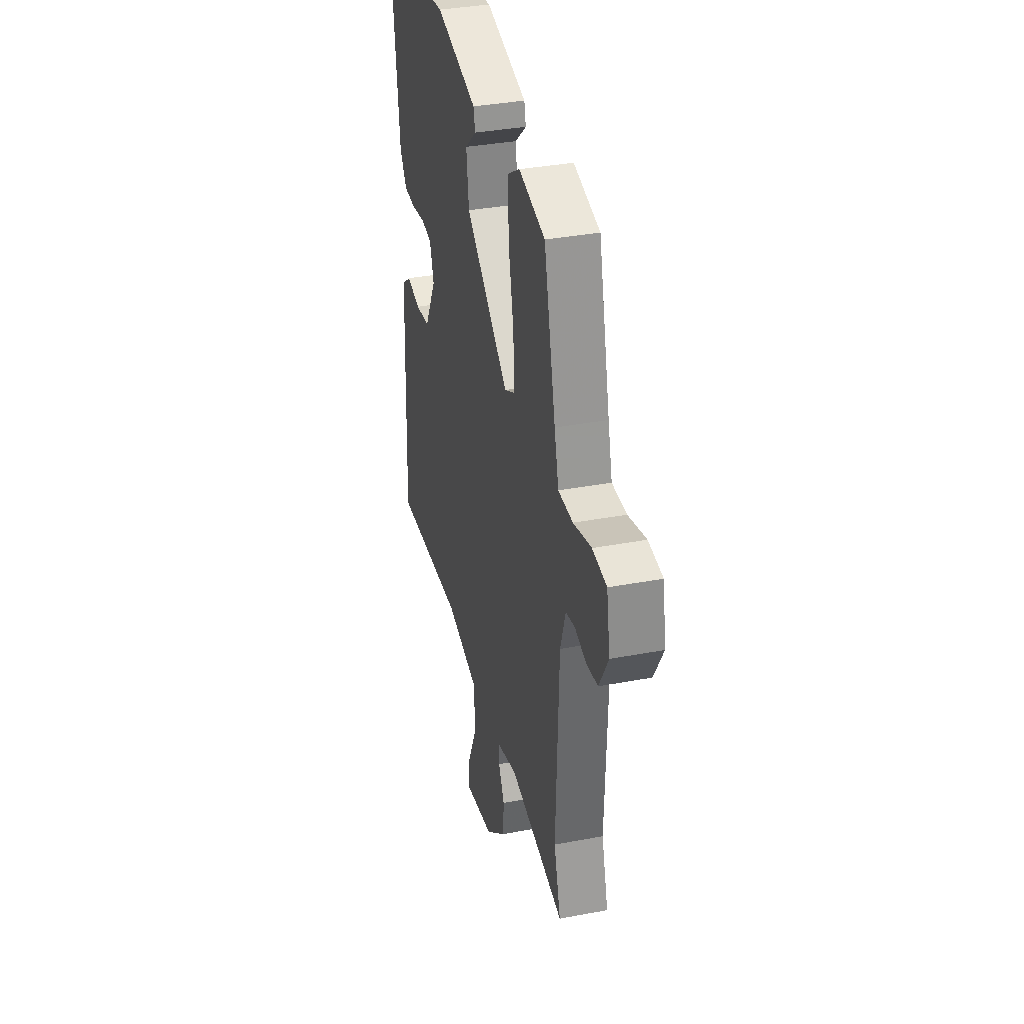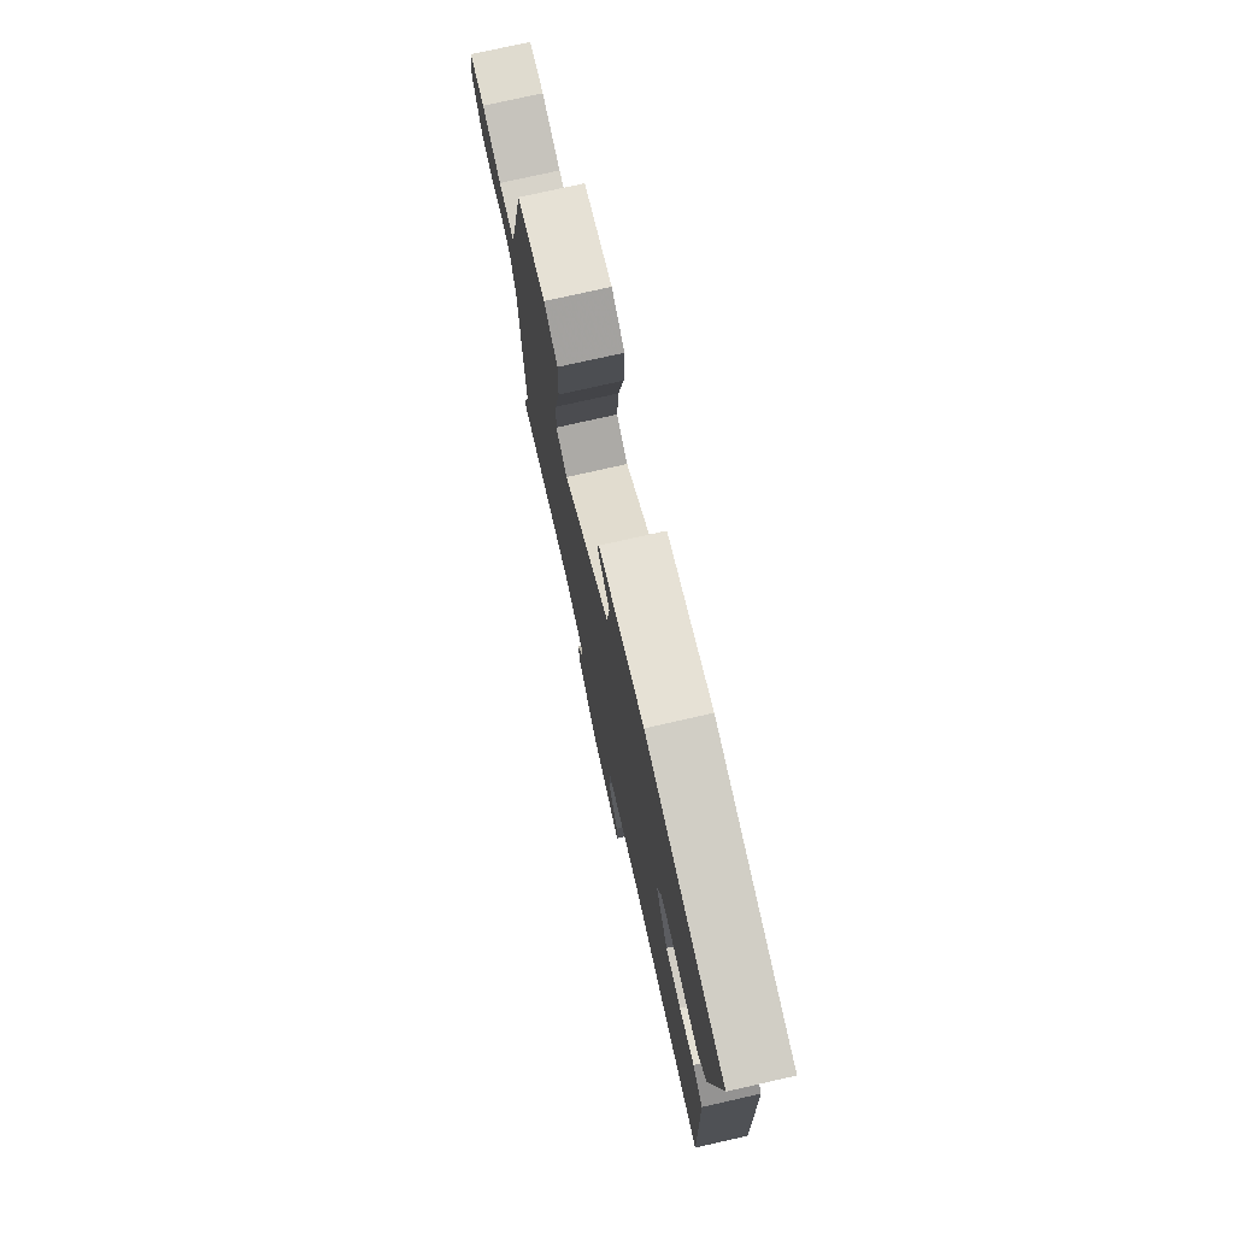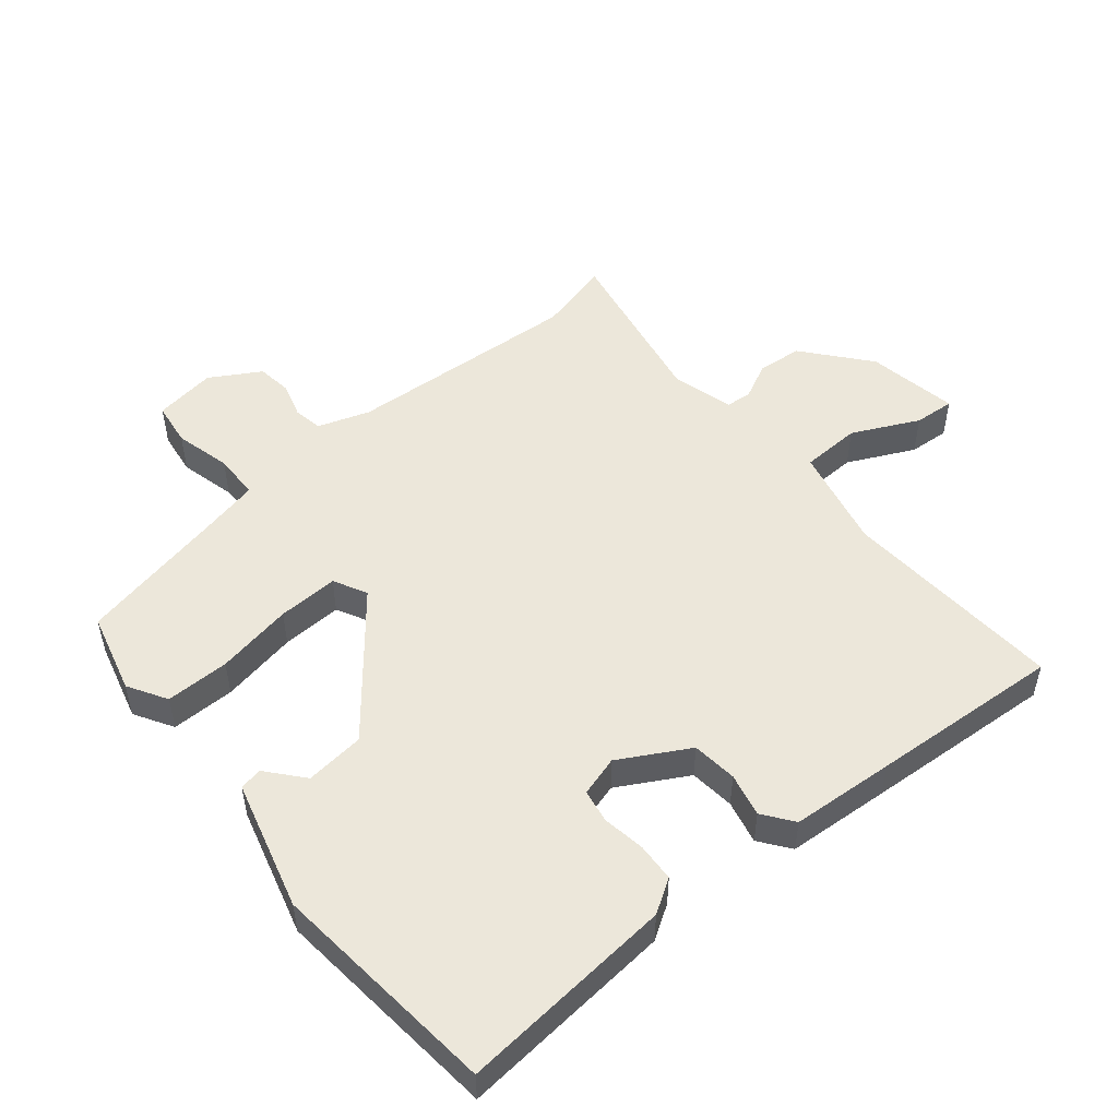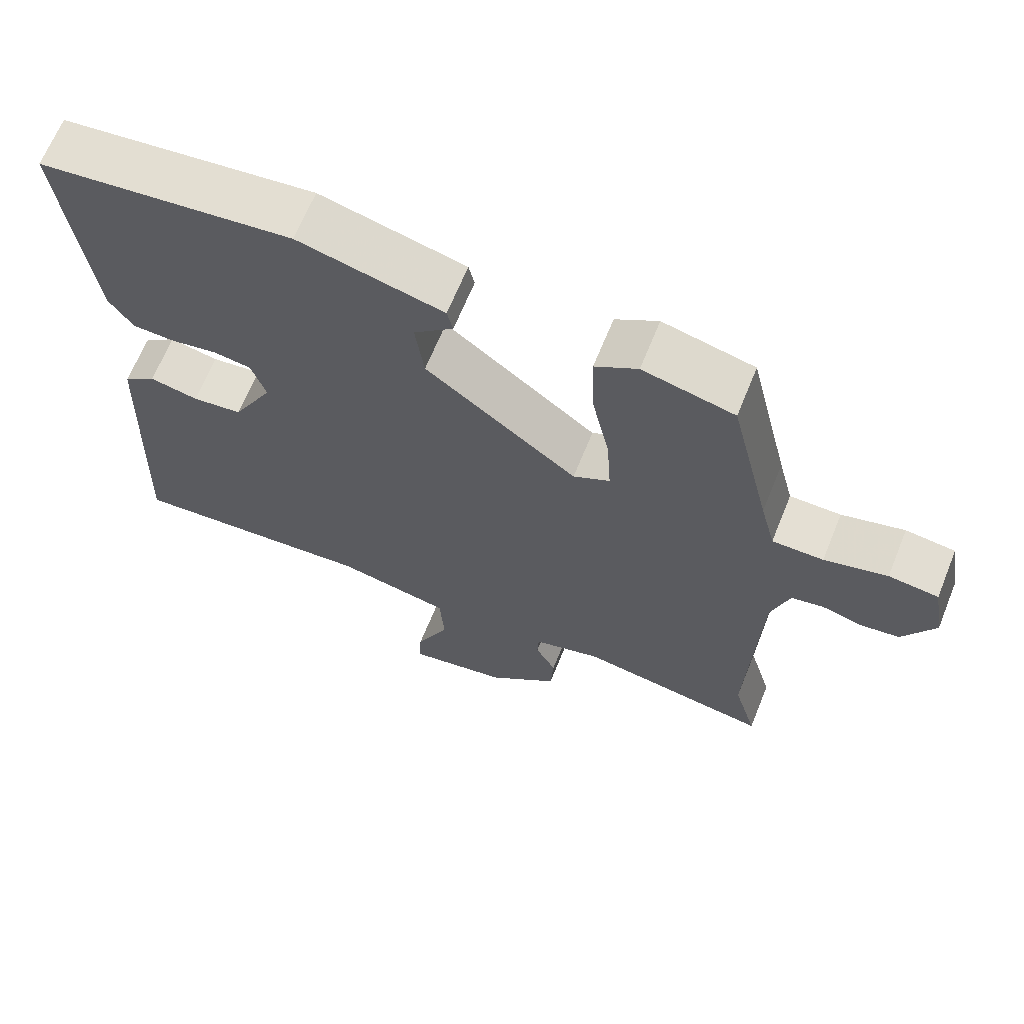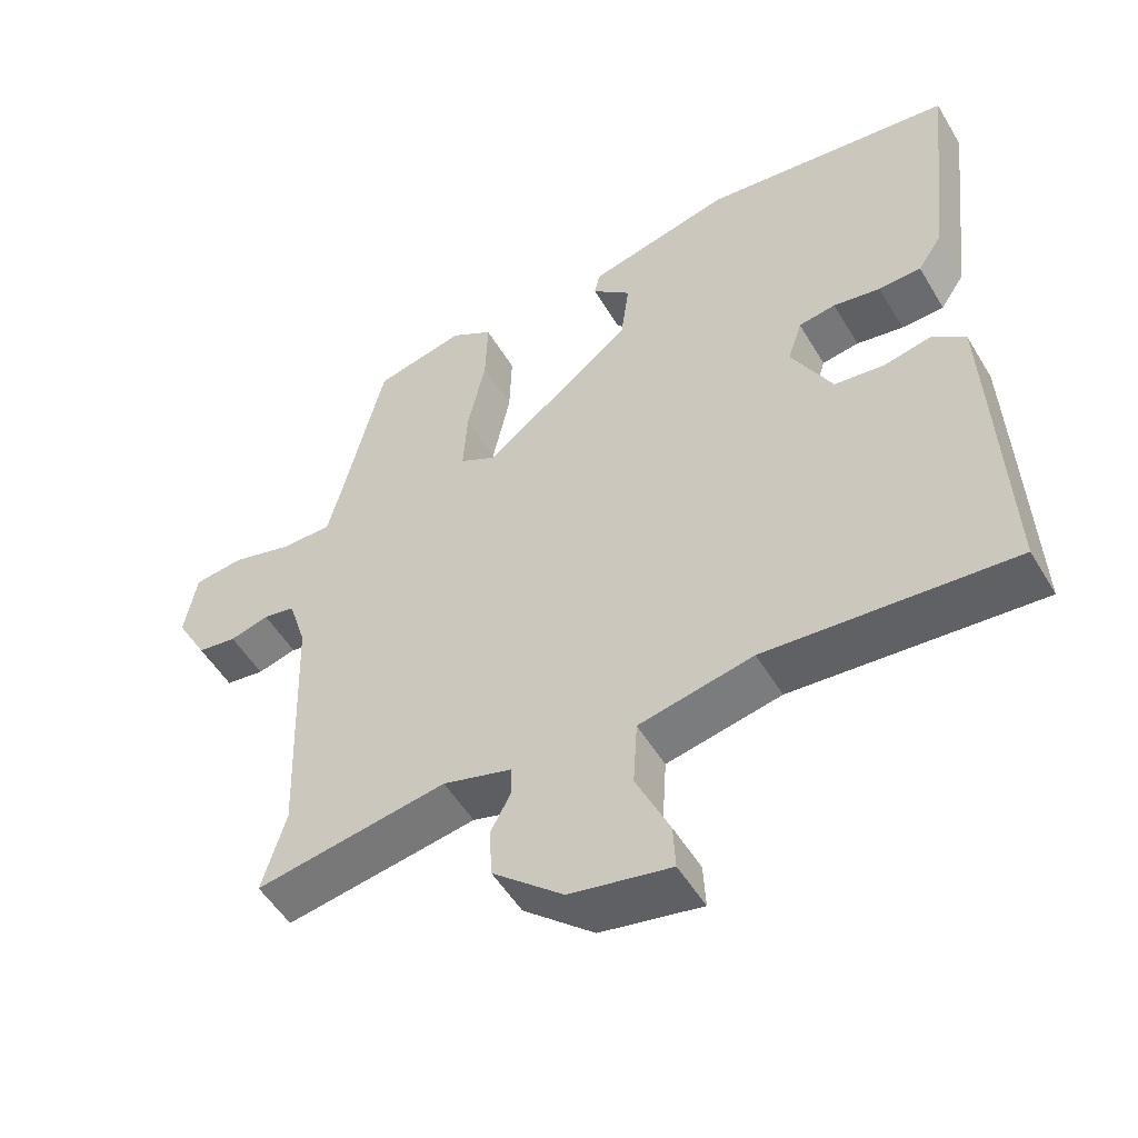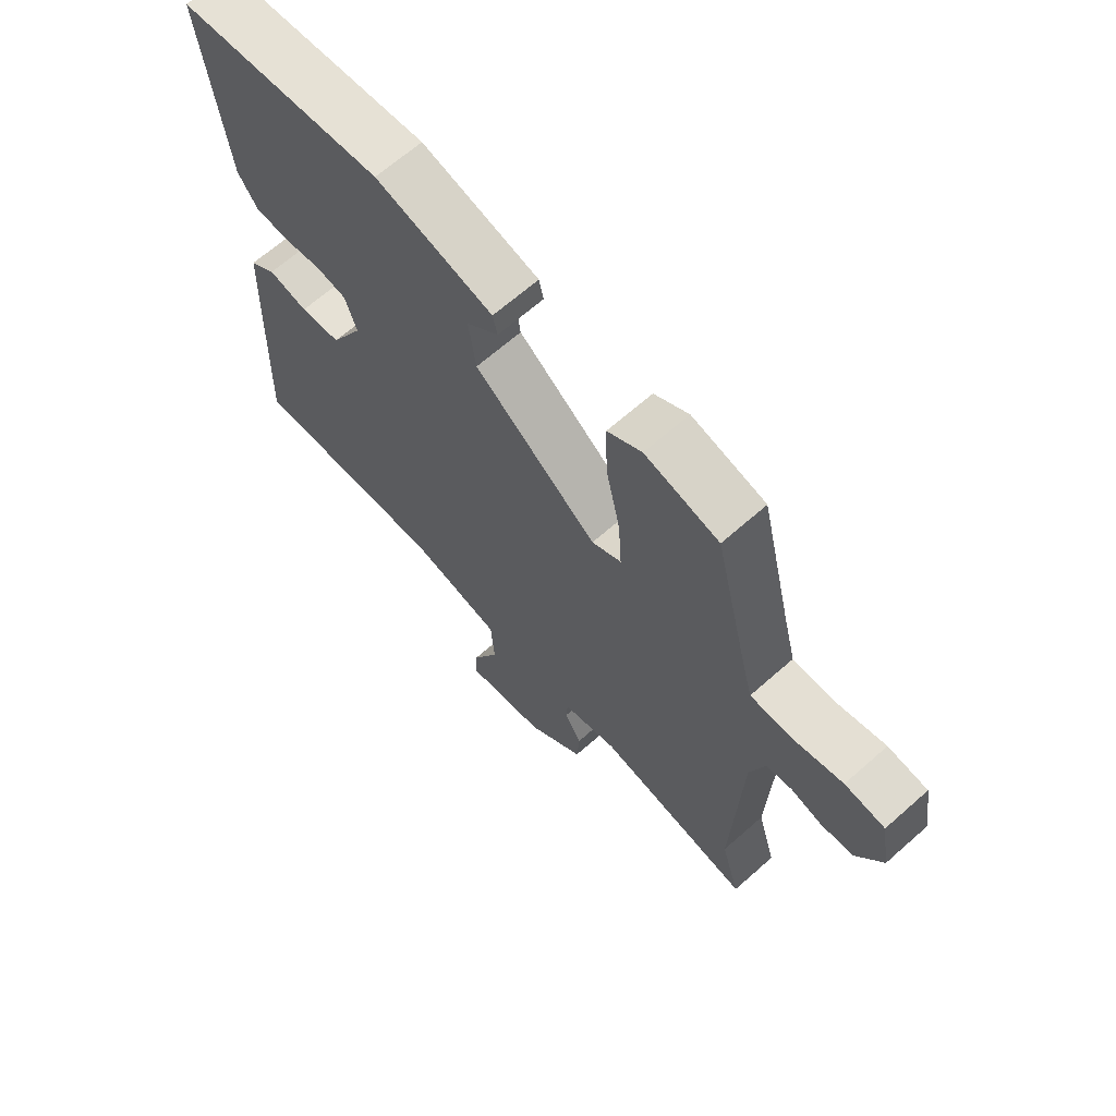
<metadata>
{"format":"obj","ext":"obj","renderer":"f3d","projection":"perspective","resolution":1024,"background":"white","views":[{"elev":36.0,"azim":-103.9,"up":"+Z"},{"elev":76.3,"azim":77.3,"up":"+Z"},{"elev":50.7,"azim":51.8,"up":"+Y"},{"elev":66.5,"azim":-157.9,"up":"+Z"},{"elev":-52.3,"azim":30.2,"up":"+Z"},{"elev":66.8,"azim":-131.5,"up":"+Z"}]}
</metadata>
<code>
v 0.541 0.07 0.499
v 0.503 0.07 0.166
v 0.469 0.07 0.115
v 0.409 0.07 0.113
v 0.343 0.07 0.125
v 0.291 0.07 0.117
v 0.271 0.07 0.055
v 0.328 0.07 -0.053
v 0.398 0.07 -0.062
v 0.466 0.07 -0.048
v 0.512 0.07 -0.084
v 0.519 0.07 -0.245
v 0.531 0.07 -0.542
v 0.185 0.07 -0.513
v 0.025 0.07 -0.546
v 0.019 0.07 -0.639
v 0.066 0.07 -0.743
v 0.069 0.07 -0.806
v -0.072 0.07 -0.778
v -0.171 0.07 -0.692
v -0.175 0.07 -0.622
v -0.146 0.07 -0.567
v -0.148 0.07 -0.526
v -0.244 0.07 -0.498
v -0.512 0.07 -0.542
v -0.479 0.07 -0.428
v -0.492 0.07 -0.063
v -0.517 0.07 0.018
v -0.562 0.07 0.027
v -0.617 0.07 0.012
v -0.672 0.07 0.02
v -0.716 0.07 0.099
v -0.699 0.07 0.195
v -0.63 0.07 0.203
v -0.543 0.07 0.179
v -0.472 0.07 0.179
v -0.451 0.07 0.261
v -0.394 0.07 0.498
v -0.267 0.07 0.528
v -0.208 0.07 0.491
v -0.211 0.07 0.392
v -0.236 0.07 0.274
v -0.242 0.07 0.18
v -0.191 0.07 0.152
v 0.02 0.07 0.316
v 0.032 0.07 0.408
v -0.023 0.07 0.457
v -0.015 0.07 0.492
v 0.187 0.07 0.542
v 0.541 0 0.499
v 0.503 0 0.166
v 0.469 0 0.115
v 0.409 0 0.113
v 0.343 0 0.125
v 0.291 0 0.117
v 0.271 0 0.055
v 0.328 0 -0.053
v 0.398 0 -0.062
v 0.466 0 -0.048
v 0.512 0 -0.084
v 0.519 0 -0.245
v 0.531 0 -0.542
v 0.185 0 -0.513
v 0.025 0 -0.546
v 0.019 0 -0.639
v 0.066 0 -0.743
v 0.069 0 -0.806
v -0.072 0 -0.778
v -0.171 0 -0.692
v -0.175 0 -0.622
v -0.146 0 -0.567
v -0.148 0 -0.526
v -0.244 0 -0.498
v -0.512 0 -0.542
v -0.479 0 -0.428
v -0.492 0 -0.063
v -0.517 0 0.018
v -0.562 0 0.027
v -0.617 0 0.012
v -0.672 0 0.02
v -0.716 0 0.099
v -0.699 0 0.195
v -0.63 0 0.203
v -0.543 0 0.179
v -0.472 0 0.179
v -0.451 0 0.261
v -0.394 0 0.498
v -0.267 0 0.528
v -0.208 0 0.491
v -0.211 0 0.392
v -0.236 0 0.274
v -0.242 0 0.18
v -0.191 0 0.152
v 0.02 0 0.316
v 0.032 0 0.408
v -0.023 0 0.457
v -0.015 0 0.492
v 0.187 0 0.542
f 2 3 4
f 1 2 4
f 49 1 4
f 48 49 4
f 47 48 4
f 46 47 4
f 45 46 4 5
f 44 45 5 6
f 40 41 42
f 39 40 42
f 38 39 42
f 37 38 42
f 36 37 42 43
f 33 34 35
f 32 33 35
f 31 32 35
f 30 31 35
f 29 30 35
f 28 29 35 36
f 36 43 44
f 28 36 44
f 27 28 44
f 24 25 26
f 44 6 7
f 27 44 7
f 26 27 7
f 24 26 7
f 23 24 7
f 20 21 22
f 19 20 22
f 18 19 22
f 17 18 22
f 16 17 22
f 12 13 14
f 11 12 14
f 10 11 14
f 9 10 14
f 8 9 14 15
f 7 8 15
f 23 7 15
f 15 16 22 23
f 53 52 51
f 53 51 50
f 53 50 98
f 53 98 97
f 53 97 96
f 53 96 95
f 54 53 95 94
f 55 54 94 93
f 91 90 89
f 91 89 88
f 91 88 87
f 91 87 86
f 92 91 86 85
f 84 83 82
f 84 82 81
f 84 81 80
f 84 80 79
f 84 79 78
f 85 84 78 77
f 93 92 85
f 93 85 77
f 93 77 76
f 75 74 73
f 56 55 93
f 56 93 76
f 56 76 75
f 56 75 73
f 56 73 72
f 71 70 69
f 71 69 68
f 71 68 67
f 71 67 66
f 71 66 65
f 63 62 61
f 63 61 60
f 63 60 59
f 63 59 58
f 64 63 58 57
f 64 57 56
f 64 56 72
f 72 71 65 64
f 1 50 51 2
f 2 51 52 3
f 3 52 53 4
f 4 53 54 5
f 5 54 55 6
f 6 55 56 7
f 7 56 57 8
f 8 57 58 9
f 9 58 59 10
f 10 59 60 11
f 11 60 61 12
f 12 61 62 13
f 13 62 63 14
f 14 63 64 15
f 15 64 65 16
f 16 65 66 17
f 17 66 67 18
f 18 67 68 19
f 19 68 69 20
f 20 69 70 21
f 21 70 71 22
f 22 71 72 23
f 23 72 73 24
f 24 73 74 25
f 25 74 75 26
f 26 75 76 27
f 27 76 77 28
f 28 77 78 29
f 29 78 79 30
f 30 79 80 31
f 31 80 81 32
f 32 81 82 33
f 33 82 83 34
f 34 83 84 35
f 35 84 85 36
f 36 85 86 37
f 37 86 87 38
f 38 87 88 39
f 39 88 89 40
f 40 89 90 41
f 41 90 91 42
f 42 91 92 43
f 43 92 93 44
f 44 93 94 45
f 45 94 95 46
f 46 95 96 47
f 47 96 97 48
f 48 97 98 49
f 49 98 50 1

</code>
